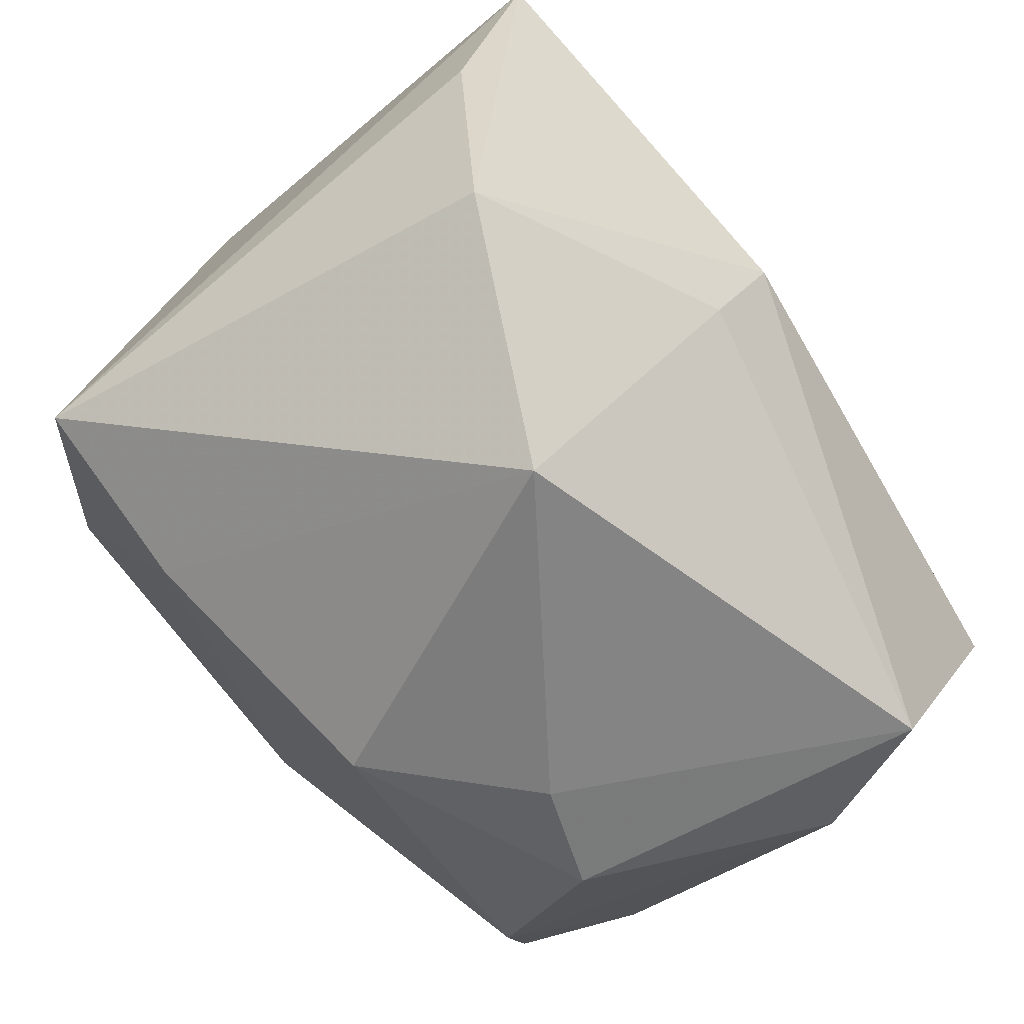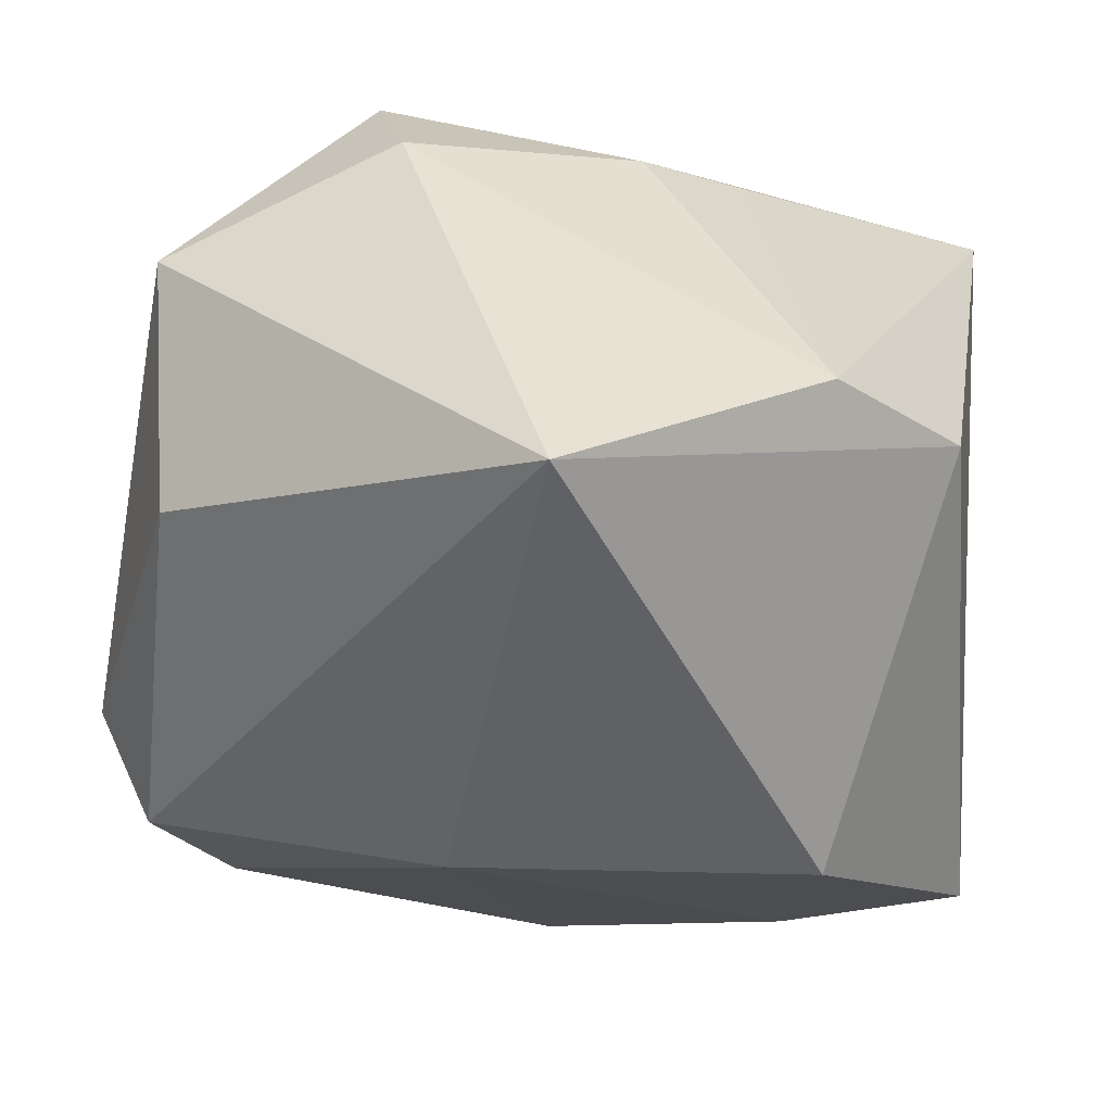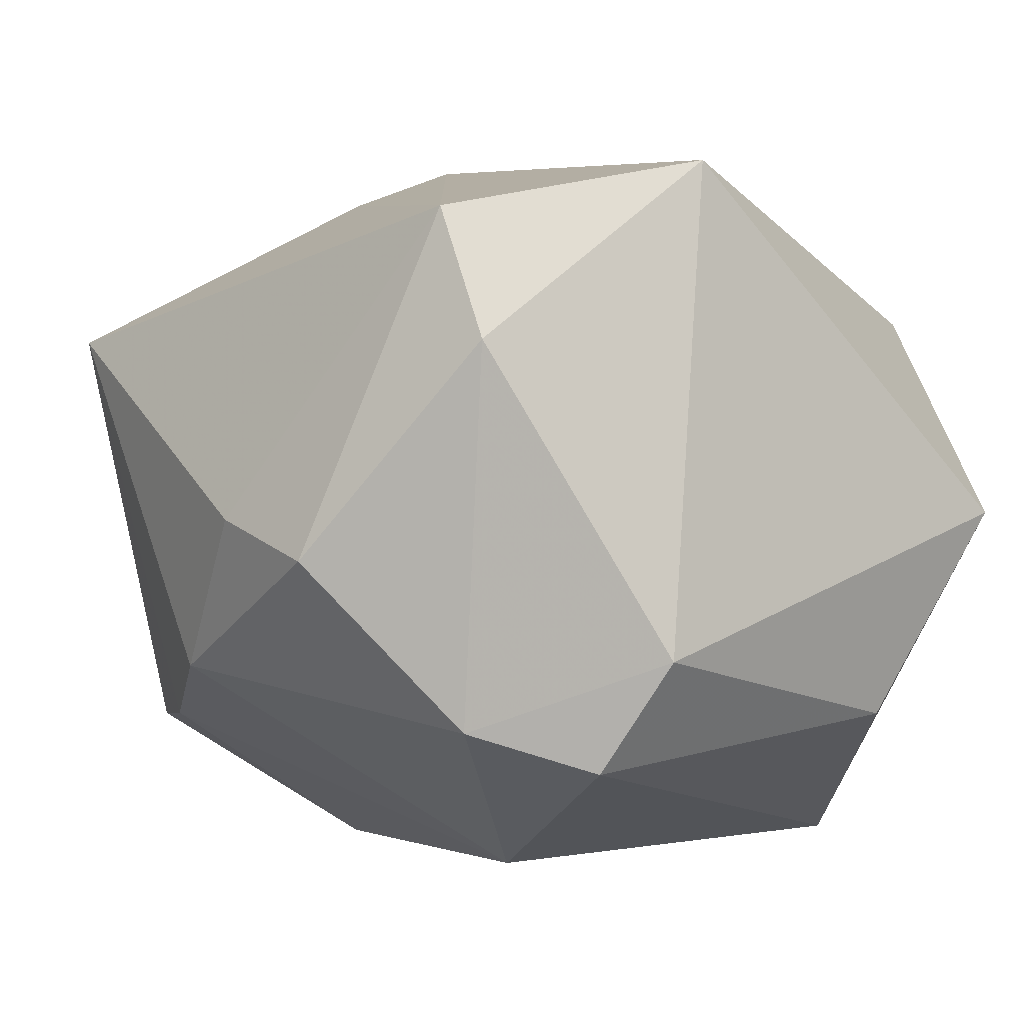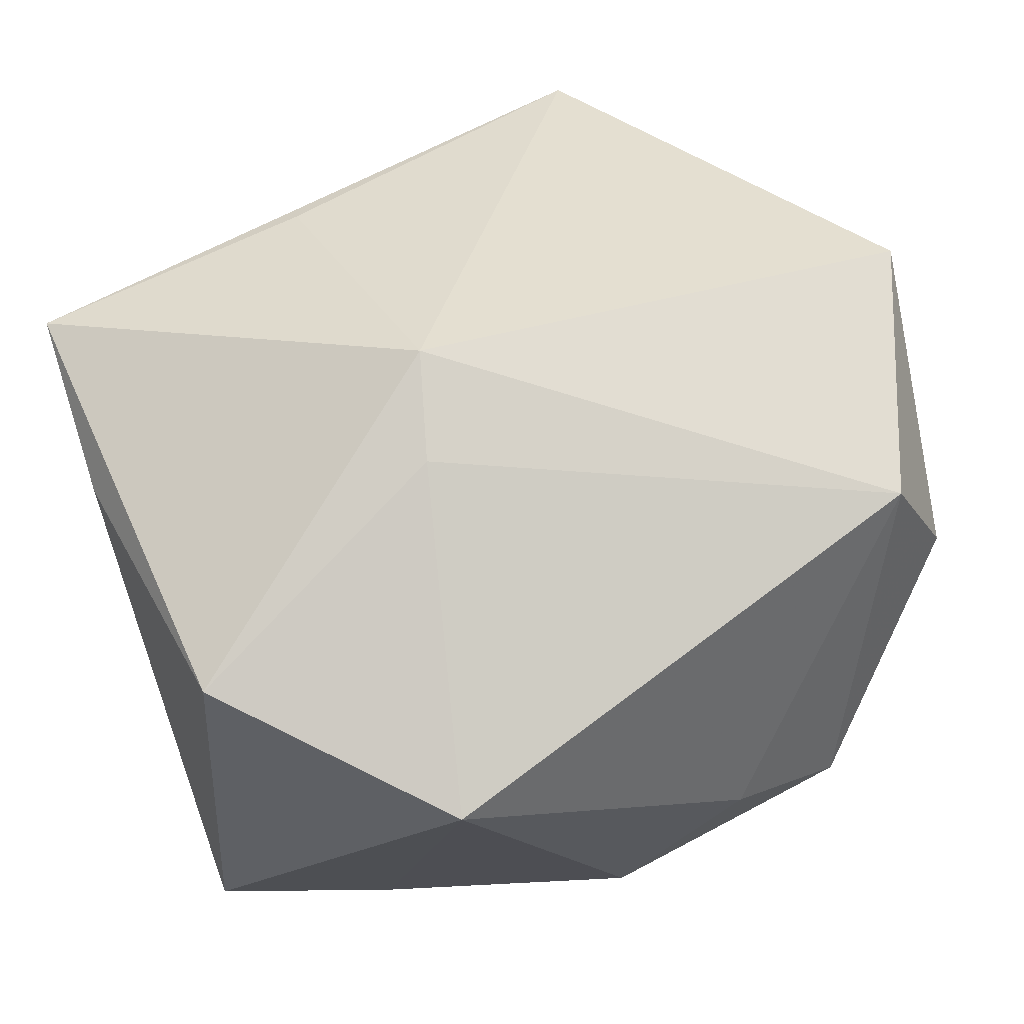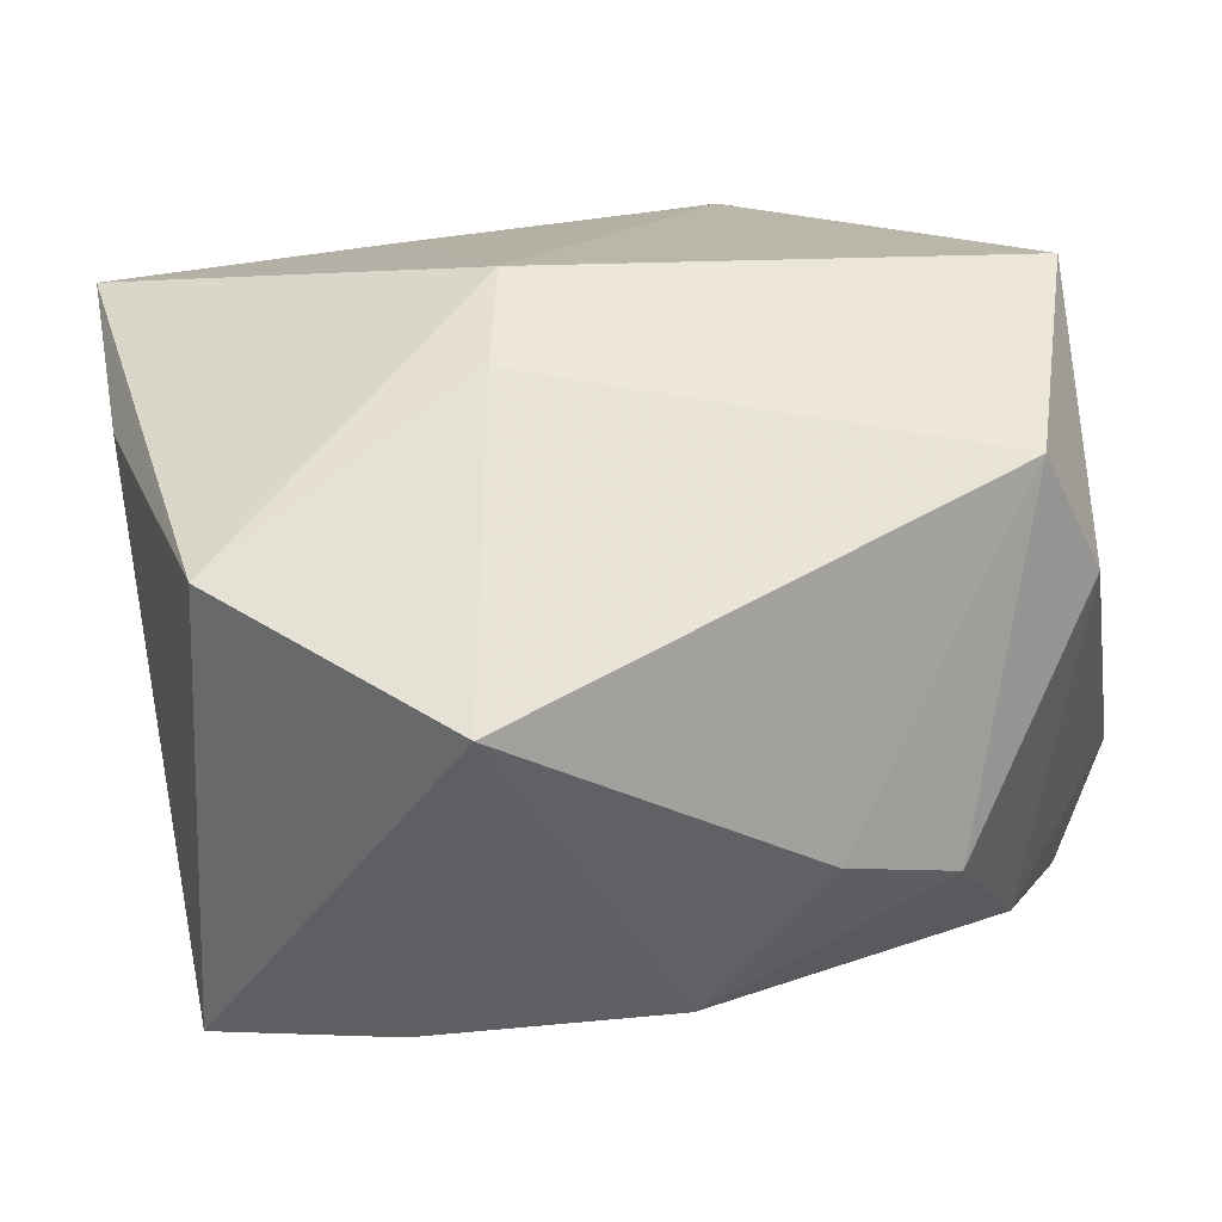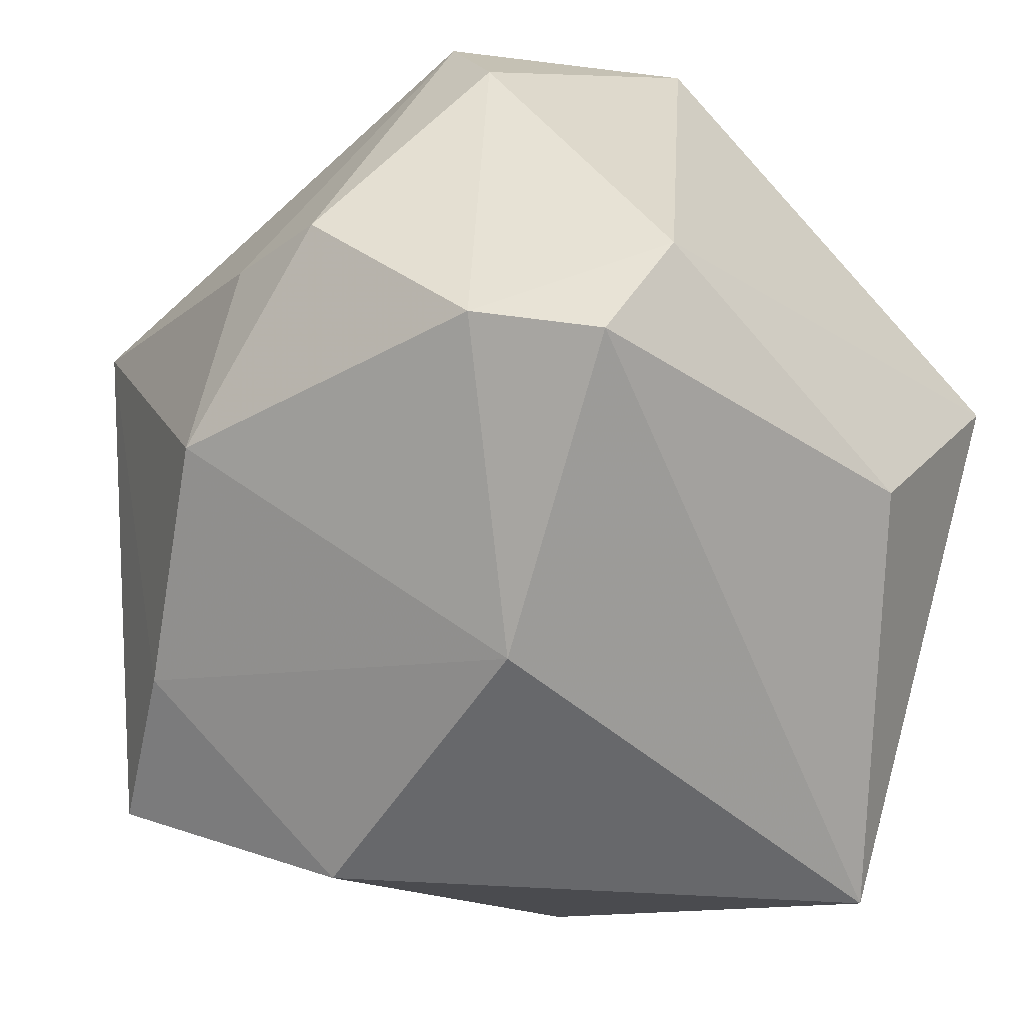
<metadata>
{"format":"obj","ext":"obj","renderer":"f3d","projection":"perspective","resolution":1024,"background":"white","views":[{"elev":-57.1,"azim":-56.0,"up":"+Y"},{"elev":-49.9,"azim":171.5,"up":"+Z"},{"elev":1.5,"azim":50.6,"up":"+Z"},{"elev":58.0,"azim":-25.1,"up":"+Z"},{"elev":34.2,"azim":-17.8,"up":"+Z"},{"elev":-50.4,"azim":50.1,"up":"+Z"}]}
</metadata>
<code>
v -0.04378 -0.01919 -0.02446
v 0.006615 -0.04333 0.0003801
v -0.04098 0.02322 0.0289
v -0.03179 0.03228 -0.01834
v 0.02094 0.04043 0.007761
v -0.01185 0.02715 0.02645
v -0.01395 -0.01218 0.03459
v 0.029 -0.03107 -0.01966
v 0.02735 -0.0326 0.03036
v 0.006903 0.04043 -0.03788
v -0.02543 -0.004363 -0.03788
v 0.009261 -0.009666 -0.03677
v 0.03353 -0.03248 0.01757
v 0.01815 -0.04258 -0.003363
v -0.01307 0.03526 0.01556
v -0.01029 -0.002571 0.03851
v -0.02719 -0.02767 -0.0225
v 0.03785 -0.02169 -0.02346
v 0.03916 0.01524 -0.02001
v -0.01837 0.04043 -0.02169
v -0.02373 -0.04111 0.01877
v -0.004906 -0.04019 -0.01495
v 0.04236 0.0285 0.0006159
v -0.04303 0.005822 0.02319
v 0.03873 -0.009298 0.03531
v -0.002276 0.03924 0.01178
v 0.02312 0.03537 0.02136
v -0.04154 -0.02082 0.02419
v 0.04398 -0.01792 -0.01259
f 5 23 10
f 18 12 10
f 8 12 18
f 15 3 26
f 1 3 4
f 22 12 8
f 10 12 11
f 11 4 10
f 1 4 11
f 8 18 29
f 10 23 19
f 19 18 10
f 23 29 19
f 19 29 18
f 3 15 20
f 20 4 3
f 20 15 26
f 10 4 20
f 20 5 10
f 26 5 20
f 14 22 8
f 2 22 14
f 9 2 14
f 28 16 3
f 12 22 17
f 17 11 12
f 1 11 17
f 27 5 26
f 26 3 27
f 23 5 27
f 25 29 23
f 25 16 9
f 25 27 16
f 23 27 25
f 8 29 13
f 13 14 8
f 9 14 13
f 13 25 9
f 29 25 13
f 24 3 1
f 1 28 24
f 24 28 3
f 21 28 1
f 1 17 21
f 21 17 22
f 21 22 2
f 21 2 9
f 3 16 6
f 6 27 3
f 16 27 6
f 16 28 7
f 28 21 7
f 9 16 7
f 7 21 9

</code>
